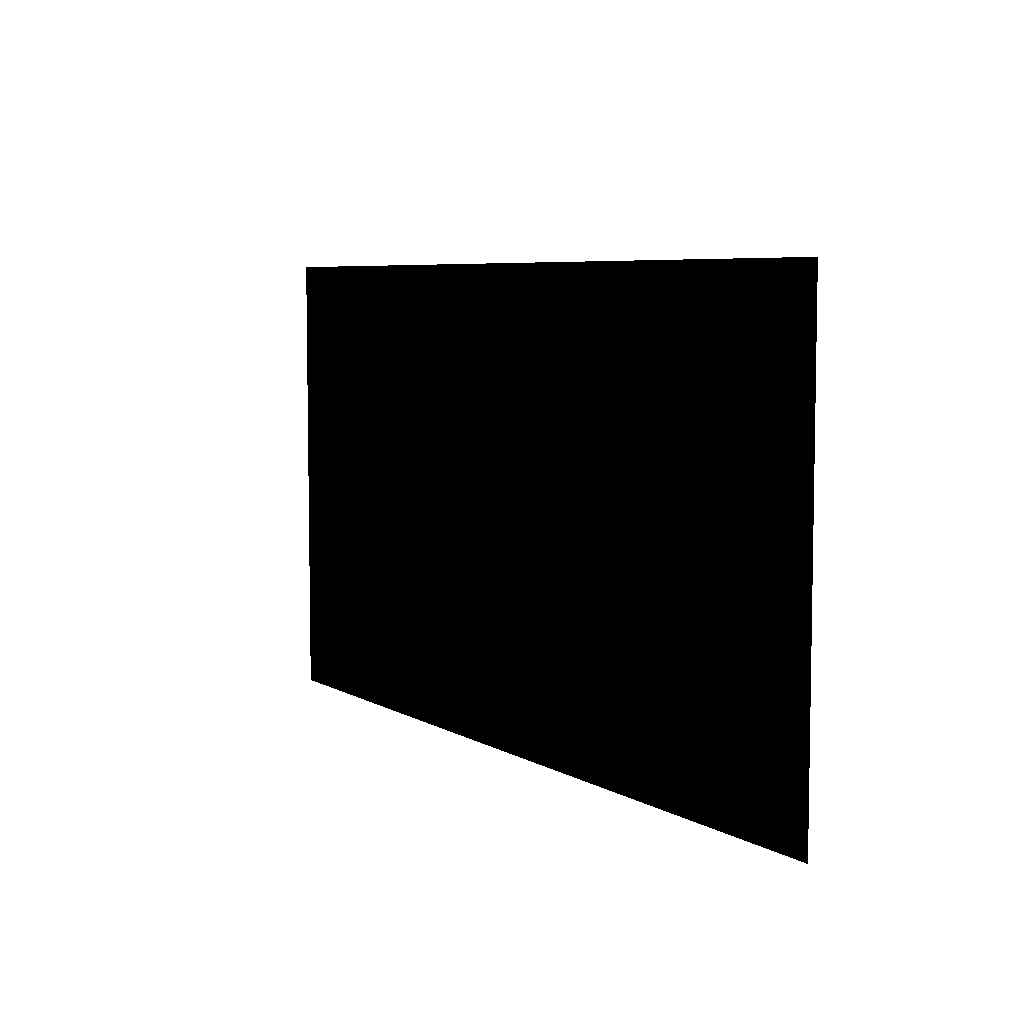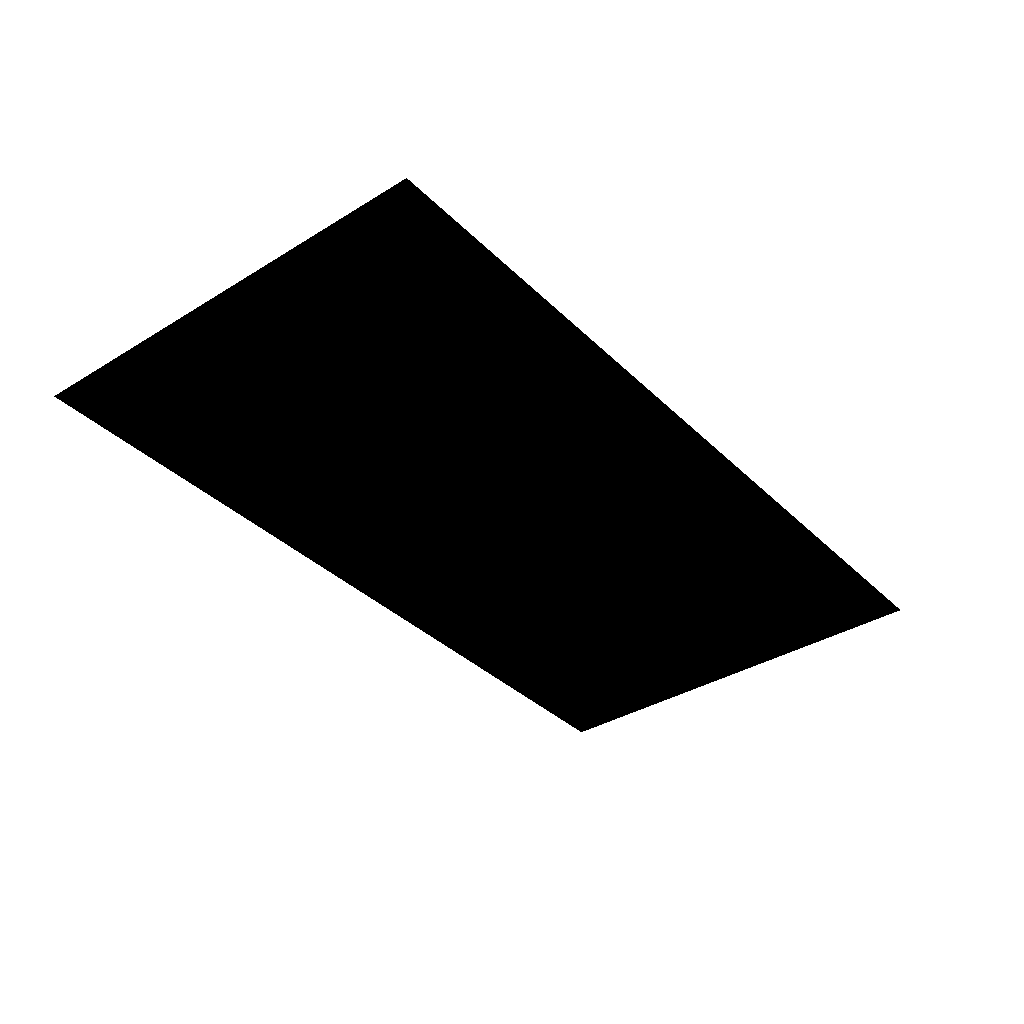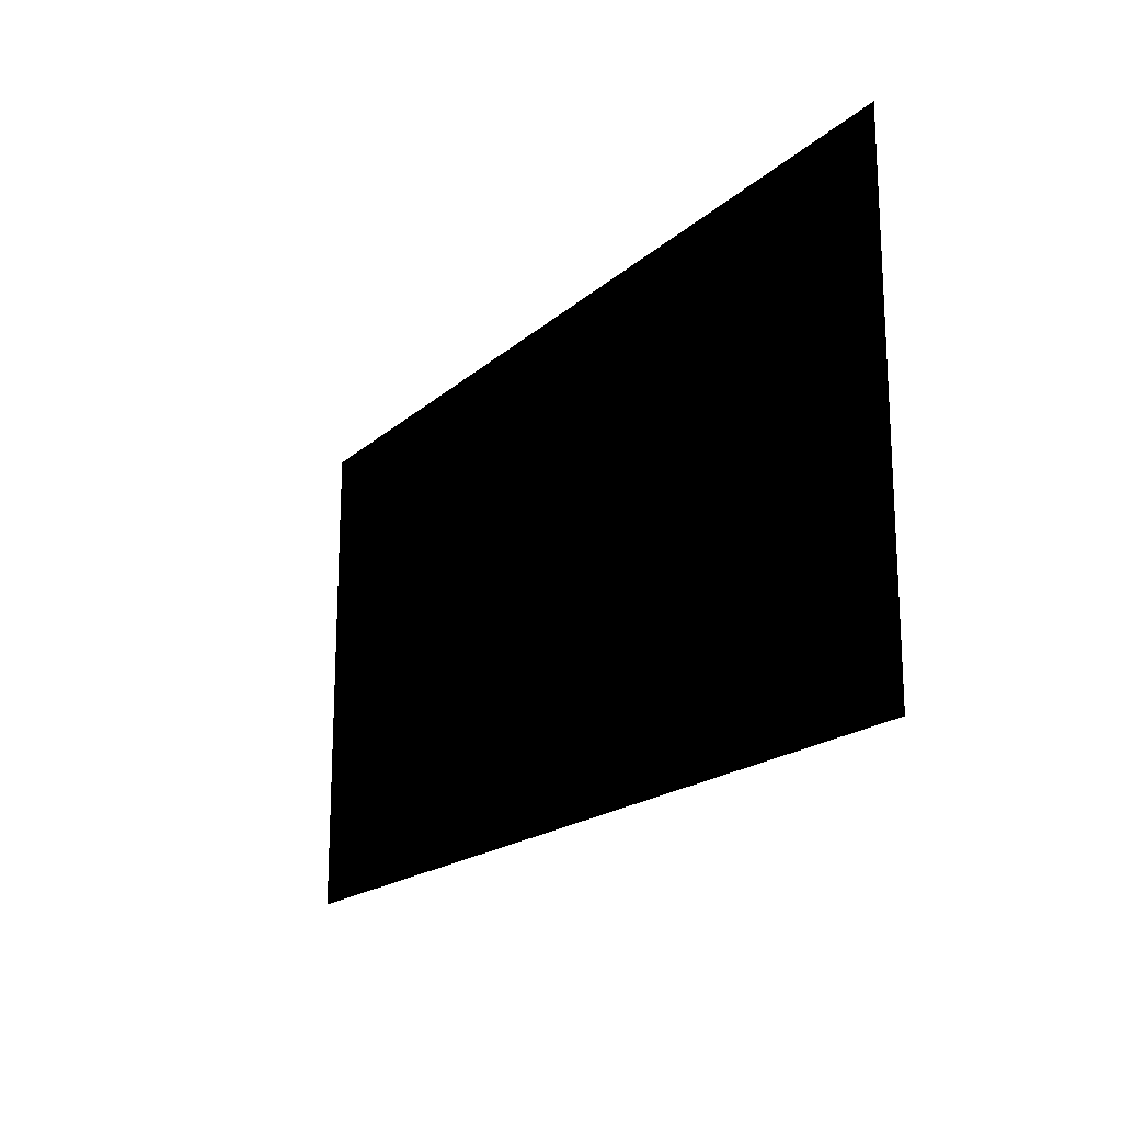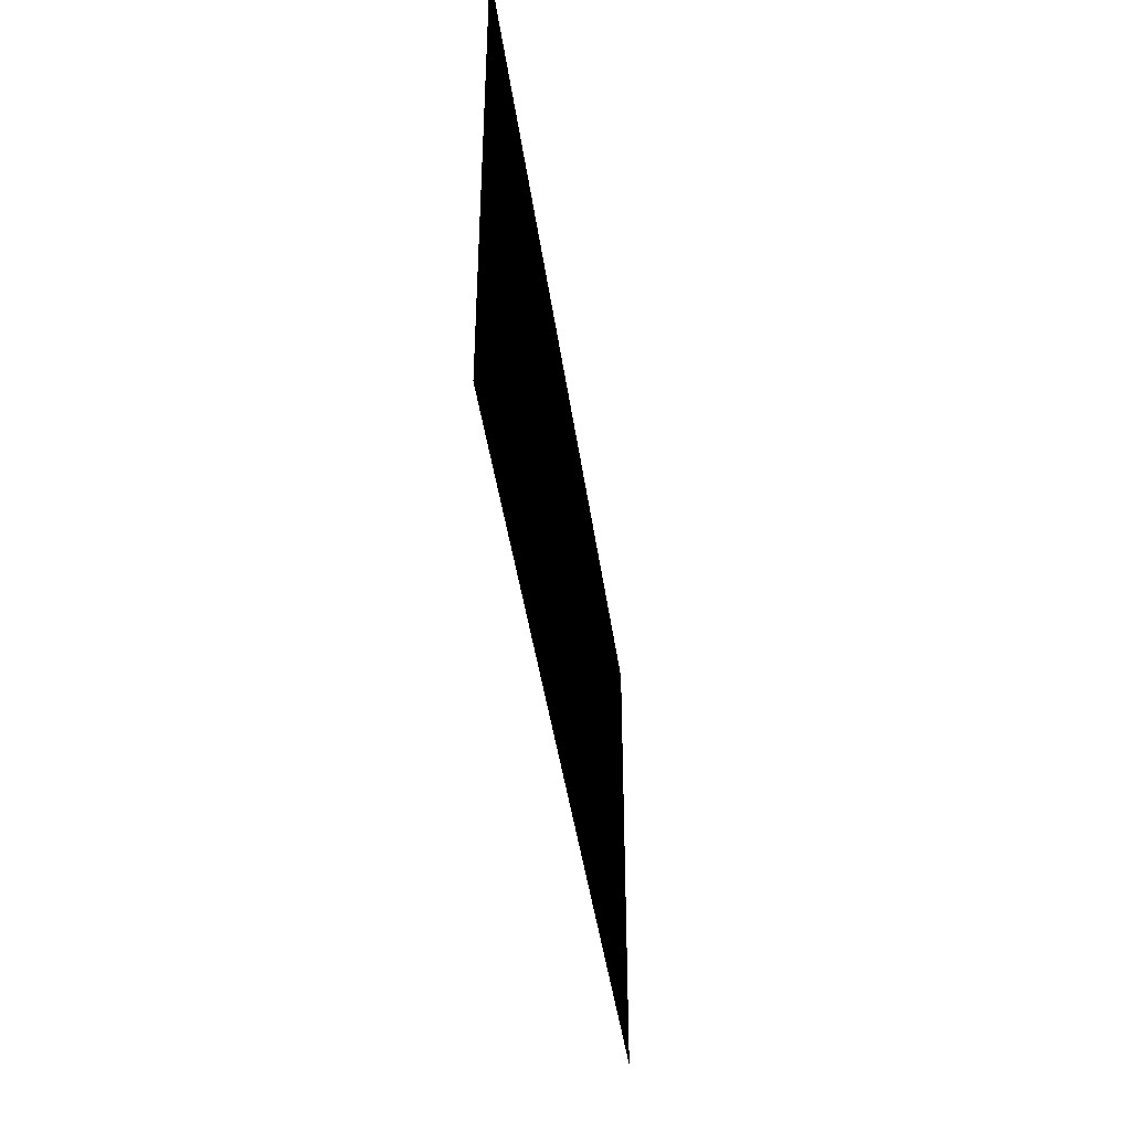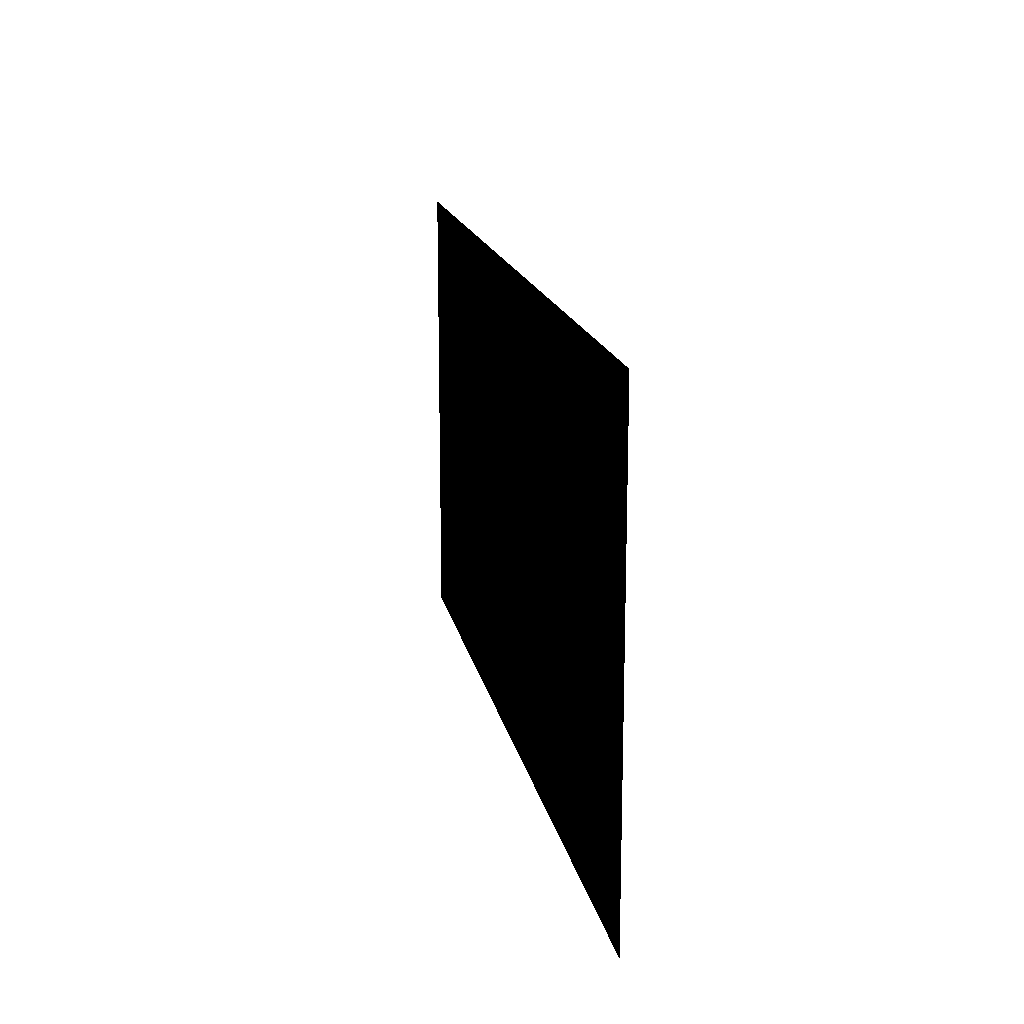
<metadata>
{"format":"obj","ext":"obj","renderer":"f3d","projection":"perspective","resolution":1024,"background":"white","views":[{"elev":6.3,"azim":-121.7,"up":"+Y"},{"elev":-36.2,"azim":-51.3,"up":"+Z"},{"elev":-18.5,"azim":-121.9,"up":"+Y"},{"elev":-42.3,"azim":-82.2,"up":"+Y"},{"elev":16.6,"azim":-101.0,"up":"+Y"}]}
</metadata>
<code>
g lians_3
v -4.03 -4.312 -2.861e-06
v -4.03 -3.92 -2.861e-06
v -3.582 -3.92 -2.861e-06
v -3.582 -4.312 -2.861e-06
v -3.135 -3.92 -2.861e-06
v -3.135 -4.312 -2.861e-06
v -2.687 -3.92 -2.861e-06
v -2.687 -4.312 -2.861e-06
v -2.239 -3.92 -2.861e-06
v -2.239 -4.312 -2.861e-06
v -1.791 -3.92 -2.861e-06
v -1.791 -4.312 -2.861e-06
v -1.343 -3.92 -2.861e-06
v -1.343 -4.312 -2.861e-06
v -0.8956 -3.92 -2.861e-06
v -0.8956 -4.312 -2.861e-06
v -0.4478 -3.92 -2.861e-06
v -0.4478 -4.312 -2.861e-06
v 2.861e-06 -3.92 -2.861e-06
v 2.861e-06 -4.312 -2.861e-06
v 0.4478 -3.92 -2.861e-06
v 0.4478 -4.312 -2.861e-06
v 0.8956 -3.92 -2.861e-06
v 0.8956 -4.312 -2.861e-06
v 1.343 -3.92 -2.861e-06
v 1.343 -4.312 -2.861e-06
v 1.791 -3.92 -2.861e-06
v 1.791 -4.312 -2.861e-06
v 2.239 -3.92 -2.861e-06
v 2.239 -4.312 -2.861e-06
v 2.687 -3.92 -2.861e-06
v 2.687 -4.312 -2.861e-06
v 3.135 -3.92 -2.861e-06
v 3.135 -4.312 -2.861e-06
v 3.582 -3.92 -2.861e-06
v 3.582 -4.312 -2.861e-06
v 4.03 -3.92 -2.861e-06
v 4.03 -4.312 -2.861e-06
v 4.03 -3.528 -2.861e-06
v 3.582 -3.528 -2.861e-06
v 3.135 -3.528 -2.861e-06
v 2.687 -3.528 -2.861e-06
v 2.239 -3.528 -2.861e-06
v 1.791 -3.528 -2.861e-06
v 1.343 -3.528 -2.861e-06
v 0.8956 -3.528 -2.861e-06
v 0.4478 -3.528 -2.861e-06
v 2.861e-06 -3.528 -2.861e-06
v -0.4478 -3.528 -2.861e-06
v -0.8956 -3.528 -2.861e-06
v -1.343 -3.528 -2.861e-06
v -1.791 -3.528 -2.861e-06
v -2.239 -3.528 -2.861e-06
v -2.687 -3.528 -2.861e-06
v -3.135 -3.528 -2.861e-06
v -3.582 -3.528 -2.861e-06
v -4.03 -3.528 -2.861e-06
v -0.8956 -3.136 -2.861e-06
v -0.4478 -3.136 -2.861e-06
v -1.343 -3.136 -2.861e-06
v -1.791 -3.136 -2.861e-06
v -2.239 -3.136 -2.861e-06
v -2.687 -3.136 -2.861e-06
v -3.135 -3.136 -2.861e-06
v -3.582 -3.136 -2.861e-06
v -4.03 -3.136 -2.861e-06
v -0.4478 -2.744 -2.861e-06
v 2.861e-06 -2.744 -2.861e-06
v 2.861e-06 -3.136 -2.861e-06
v 0.4478 -3.136 -2.861e-06
v 0.8956 -3.136 -2.861e-06
v 1.343 -3.136 -2.861e-06
v 1.791 -3.136 -2.861e-06
v 2.239 -3.136 -2.861e-06
v 2.687 -3.136 -2.861e-06
v 3.135 -3.136 -2.861e-06
v 3.582 -3.136 -2.861e-06
v 4.03 -3.136 -2.861e-06
v 4.03 -2.744 -2.861e-06
v 3.582 -2.744 -2.861e-06
v 3.135 -2.744 -2.861e-06
v 2.687 -2.744 -2.861e-06
v 2.239 -2.744 -2.861e-06
v 1.791 -2.744 -2.861e-06
v 1.343 -2.744 -2.861e-06
v 0.8956 -2.744 -2.861e-06
v 0.4478 -2.744 -2.861e-06
v 4.03 -2.352 -2.861e-06
v 3.582 -2.352 -2.861e-06
v 3.135 -2.352 -2.861e-06
v 2.687 -2.352 -2.861e-06
v 2.239 -2.352 -2.861e-06
v 1.791 -2.352 -2.861e-06
v 1.343 -2.352 -2.861e-06
v 0.8956 -2.352 -2.861e-06
v 0.4478 -2.352 -2.861e-06
v 2.861e-06 -2.352 -2.861e-06
v -0.4478 -2.352 -2.861e-06
v -0.8956 -2.744 -2.861e-06
v -1.343 -2.744 -2.861e-06
v -1.791 -2.744 -2.861e-06
v -2.239 -2.744 -2.861e-06
v -2.687 -2.744 -2.861e-06
v -3.135 -2.744 -2.861e-06
v -3.582 -2.744 -2.861e-06
v -4.03 -2.744 -2.861e-06
v -0.8956 -2.352 -2.861e-06
v -1.343 -2.352 -2.861e-06
v -1.791 -2.352 -2.861e-06
v -2.239 -2.352 -2.861e-06
v -2.687 -2.352 -2.861e-06
v -3.135 -2.352 -2.861e-06
v -3.582 -2.352 -2.861e-06
v -4.03 -2.352 -2.861e-06
v -0.4478 -1.96 -2.861e-06
v 2.861e-06 -1.96 -2.861e-06
v 0.4478 -1.96 -2.861e-06
v 0.8956 -1.96 -2.861e-06
v 1.343 -1.96 -2.861e-06
v 1.791 -1.96 -2.861e-06
v 2.239 -1.96 -2.861e-06
v 2.687 -1.96 -2.861e-06
v 3.135 -1.96 -2.861e-06
v 3.582 -1.96 -2.861e-06
v 4.03 -1.96 -2.861e-06
v 4.03 -1.568 -2.861e-06
v 3.582 -1.568 -2.861e-06
v 3.135 -1.568 -2.861e-06
v 2.687 -1.568 -2.861e-06
v 2.239 -1.568 -2.861e-06
v 1.791 -1.568 -2.861e-06
v 1.343 -1.568 -2.861e-06
v 0.8956 -1.568 -2.861e-06
v 0.4478 -1.568 -2.861e-06
v 2.861e-06 -1.568 -2.861e-06
v -0.4478 -1.568 -2.861e-06
v -0.8956 -1.96 -2.861e-06
v -1.343 -1.96 -2.861e-06
v -1.791 -1.96 -2.861e-06
v -2.239 -1.96 -2.861e-06
v -2.687 -1.96 -2.861e-06
v -3.135 -1.96 -2.861e-06
v -3.582 -1.96 -2.861e-06
v -4.03 -1.96 -2.861e-06
v -0.8956 -1.568 -2.861e-06
v -1.343 -1.568 -2.861e-06
v -1.791 -1.568 -2.861e-06
v -2.239 -1.568 -2.861e-06
v -2.687 -1.568 -2.861e-06
v -3.135 -1.568 -2.861e-06
v -3.582 -1.568 -2.861e-06
v -4.03 -1.568 -2.861e-06
v -0.4478 -1.176 -2.861e-06
v 2.861e-06 -1.176 -2.861e-06
v 0.4478 -1.176 -2.861e-06
v 0.8956 -1.176 -2.861e-06
v 1.343 -1.176 -2.861e-06
v 1.791 -1.176 -2.861e-06
v 2.239 -1.176 -2.861e-06
v 2.687 -1.176 -2.861e-06
v 3.135 -1.176 -2.861e-06
v 3.582 -1.176 -2.861e-06
v 4.03 -1.176 -2.861e-06
v 4.03 -0.7841 -2.861e-06
v 3.582 -0.7841 -2.861e-06
v 3.135 -0.7841 -2.861e-06
v 2.687 -0.7841 -2.861e-06
v 2.239 -0.7841 -2.861e-06
v 1.791 -0.7841 -2.861e-06
v 1.343 -0.7841 -2.861e-06
v 0.8956 -0.7841 -2.861e-06
v 0.4478 -0.7841 -2.861e-06
v 2.861e-06 -0.7841 -2.861e-06
v -0.4478 -0.7841 -2.861e-06
v -0.8956 -1.176 -2.861e-06
v -1.343 -1.176 -2.861e-06
v -1.791 -1.176 -2.861e-06
v -2.239 -1.176 -2.861e-06
v -2.687 -1.176 -2.861e-06
v -3.135 -1.176 -2.861e-06
v -3.582 -1.176 -2.861e-06
v -4.03 -1.176 -2.861e-06
v -0.8956 -0.7841 -2.861e-06
v -1.343 -0.7841 -2.861e-06
v -1.791 -0.7841 -2.861e-06
v -2.239 -0.7841 -2.861e-06
v -2.687 -0.7841 -2.861e-06
v -3.135 -0.7841 -2.861e-06
v -3.582 -0.7841 -2.861e-06
v -4.03 -0.7841 -2.861e-06
v -0.4478 -0.392 -2.861e-06
v 2.861e-06 -0.392 -2.861e-06
v -0.4478 -2.861e-06 -2.861e-06
v -0.8956 -2.861e-06 -2.861e-06
v -0.8956 -0.392 -2.861e-06
v -1.343 -2.861e-06 -2.861e-06
v -1.343 -0.392 -2.861e-06
v -1.791 -2.861e-06 -2.861e-06
v -1.791 -0.392 -2.861e-06
v -2.239 -2.861e-06 -2.861e-06
v -2.239 -0.392 -2.861e-06
v -2.687 -2.861e-06 -2.861e-06
v -2.687 -0.392 -2.861e-06
v -3.135 -2.861e-06 -2.861e-06
v -3.135 -0.392 -2.861e-06
v -3.582 -2.861e-06 -2.861e-06
v -3.582 -0.392 -2.861e-06
v -4.03 -2.861e-06 -2.861e-06
v -4.03 -0.392 -2.861e-06
v 2.861e-06 -2.861e-06 -2.861e-06
v 0.4478 -0.392 -2.861e-06
v 0.4478 -2.861e-06 -2.861e-06
v 0.8956 -0.392 -2.861e-06
v 0.8956 -2.861e-06 -2.861e-06
v 1.343 -0.392 -2.861e-06
v 1.343 -2.861e-06 -2.861e-06
v 1.791 -0.392 -2.861e-06
v 1.791 -2.861e-06 -2.861e-06
v 2.239 -0.392 -2.861e-06
v 2.239 -2.861e-06 -2.861e-06
v 2.687 -0.392 -2.861e-06
v 2.687 -2.861e-06 -2.861e-06
v 3.135 -0.392 -2.861e-06
v 3.135 -2.861e-06 -2.861e-06
v 3.582 -0.392 -2.861e-06
v 3.582 -2.861e-06 -2.861e-06
v 4.03 -0.392 -2.861e-06
v 4.03 -2.861e-06 -2.861e-06
g lians_3_0
f 3 2 1
f 4 3 1
f 5 3 4
f 6 5 4
f 7 5 6
f 8 7 6
f 9 7 8
f 10 9 8
f 11 9 10
f 12 11 10
f 13 11 12
f 14 13 12
f 15 13 14
f 16 15 14
f 17 15 16
f 18 17 16
f 19 17 18
f 20 19 18
f 21 19 20
f 22 21 20
f 23 21 22
f 24 23 22
f 25 23 24
f 26 25 24
f 27 25 26
f 28 27 26
f 29 27 28
f 30 29 28
f 31 29 30
f 32 31 30
f 33 31 32
f 34 33 32
f 35 33 34
f 36 35 34
f 37 35 36
f 38 37 36
f 37 39 35
f 39 40 35
f 35 40 33
f 40 41 33
f 33 41 31
f 41 42 31
f 31 42 29
f 42 43 29
f 29 43 27
f 43 44 27
f 27 44 25
f 44 45 25
f 25 45 23
f 45 46 23
f 23 46 21
f 46 47 21
f 21 47 19
f 47 48 19
f 19 48 17
f 48 49 17
f 17 49 15
f 49 50 15
f 15 50 13
f 50 51 13
f 13 51 11
f 51 52 11
f 11 52 9
f 52 53 9
f 9 53 7
f 53 54 7
f 7 54 5
f 54 55 5
f 5 55 3
f 55 56 3
f 3 56 2
f 56 57 2
f 50 58 51
f 59 58 50
f 58 60 51
f 51 60 52
f 60 61 52
f 52 61 53
f 61 62 53
f 53 62 54
f 62 63 54
f 54 63 55
f 63 64 55
f 55 64 56
f 64 65 56
f 56 65 57
f 65 66 57
f 59 67 58
f 68 67 59
f 69 68 59
f 69 59 49
f 48 69 49
f 70 69 48
f 47 70 48
f 71 70 47
f 46 71 47
f 72 71 46
f 45 72 46
f 73 72 45
f 44 73 45
f 74 73 44
f 43 74 44
f 75 74 43
f 42 75 43
f 76 75 42
f 41 76 42
f 77 76 41
f 40 77 41
f 78 77 40
f 39 78 40
f 78 79 77
f 79 80 77
f 77 80 76
f 80 81 76
f 76 81 75
f 81 82 75
f 75 82 74
f 82 83 74
f 74 83 73
f 83 84 73
f 73 84 72
f 84 85 72
f 72 85 71
f 85 86 71
f 71 86 70
f 86 87 70
f 70 87 69
f 87 68 69
f 79 88 80
f 88 89 80
f 80 89 81
f 89 90 81
f 81 90 82
f 90 91 82
f 82 91 83
f 91 92 83
f 83 92 84
f 92 93 84
f 84 93 85
f 93 94 85
f 85 94 86
f 94 95 86
f 86 95 87
f 95 96 87
f 87 96 68
f 96 97 68
f 68 97 67
f 97 98 67
f 67 98 99
f 67 99 58
f 58 99 60
f 99 100 60
f 60 100 61
f 100 101 61
f 61 101 62
f 101 102 62
f 62 102 63
f 102 103 63
f 63 103 64
f 103 104 64
f 64 104 65
f 104 105 65
f 65 105 66
f 105 106 66
f 99 107 100
f 98 107 99
f 107 108 100
f 108 109 101
f 101 109 102
f 100 108 101
f 109 110 102
f 102 110 103
f 110 111 103
f 103 111 104
f 111 112 104
f 104 112 105
f 112 113 105
f 105 113 106
f 113 114 106
f 98 115 107
f 116 115 98
f 97 116 98
f 117 116 97
f 96 117 97
f 118 117 96
f 95 118 96
f 119 118 95
f 94 119 95
f 120 119 94
f 93 120 94
f 121 120 93
f 92 121 93
f 122 121 92
f 91 122 92
f 123 122 91
f 90 123 91
f 124 123 90
f 89 124 90
f 125 124 89
f 88 125 89
f 125 126 124
f 126 127 124
f 124 127 123
f 127 128 123
f 123 128 122
f 128 129 122
f 122 129 121
f 129 130 121
f 121 130 120
f 130 131 120
f 120 131 119
f 131 132 119
f 119 132 118
f 132 133 118
f 118 133 117
f 133 134 117
f 117 134 116
f 134 135 116
f 116 135 115
f 135 136 115
f 115 136 137
f 115 137 107
f 107 137 108
f 137 138 108
f 108 138 109
f 138 139 109
f 109 139 110
f 139 140 110
f 110 140 111
f 140 141 111
f 111 141 112
f 141 142 112
f 112 142 113
f 142 143 113
f 113 143 114
f 143 144 114
f 137 145 138
f 136 145 137
f 145 146 138
f 146 147 139
f 139 147 140
f 138 146 139
f 147 148 140
f 140 148 141
f 148 149 141
f 141 149 142
f 149 150 142
f 142 150 143
f 150 151 143
f 143 151 144
f 151 152 144
f 136 153 145
f 154 153 136
f 135 154 136
f 155 154 135
f 134 155 135
f 156 155 134
f 133 156 134
f 157 156 133
f 132 157 133
f 158 157 132
f 131 158 132
f 159 158 131
f 130 159 131
f 160 159 130
f 129 160 130
f 161 160 129
f 128 161 129
f 162 161 128
f 127 162 128
f 163 162 127
f 126 163 127
f 163 164 162
f 164 165 162
f 162 165 161
f 165 166 161
f 161 166 160
f 166 167 160
f 160 167 159
f 167 168 159
f 159 168 158
f 168 169 158
f 158 169 157
f 169 170 157
f 157 170 156
f 170 171 156
f 156 171 155
f 171 172 155
f 155 172 154
f 172 173 154
f 154 173 153
f 173 174 153
f 153 174 175
f 153 175 145
f 145 175 146
f 175 176 146
f 146 176 147
f 176 177 147
f 147 177 148
f 177 178 148
f 148 178 149
f 178 179 149
f 149 179 150
f 179 180 150
f 150 180 151
f 180 181 151
f 151 181 152
f 181 182 152
f 175 183 176
f 174 183 175
f 183 184 176
f 184 185 177
f 177 185 178
f 176 184 177
f 185 186 178
f 178 186 179
f 186 187 179
f 179 187 180
f 187 188 180
f 180 188 181
f 188 189 181
f 181 189 182
f 189 190 182
f 174 191 183
f 192 191 174
f 191 192 193
f 191 193 194
f 195 191 194
f 191 195 183
f 183 195 184
f 195 194 196
f 197 195 196
f 195 197 184
f 184 197 185
f 197 196 198
f 199 197 198
f 197 199 185
f 185 199 186
f 199 198 200
f 201 199 200
f 199 201 186
f 186 201 187
f 201 200 202
f 203 201 202
f 203 202 204
f 205 203 204
f 205 204 206
f 207 205 206
f 207 206 208
f 209 207 208
f 201 203 187
f 203 205 188
f 187 203 188
f 205 207 189
f 188 205 189
f 207 209 190
f 189 207 190
f 192 210 193
f 192 211 210
f 211 212 210
f 211 213 212
f 213 214 212
f 213 215 214
f 215 216 214
f 215 217 216
f 217 218 216
f 217 219 218
f 219 220 218
f 219 221 220
f 221 222 220
f 221 223 222
f 223 224 222
f 223 225 224
f 225 226 224
f 225 227 226
f 227 228 226
f 227 225 165
f 164 227 165
f 225 223 166
f 165 225 166
f 223 221 167
f 166 223 167
f 221 219 168
f 167 221 168
f 168 219 169
f 219 217 169
f 169 217 170
f 217 215 170
f 170 215 171
f 215 213 171
f 171 213 172
f 213 211 172
f 172 211 173
f 211 192 173
f 173 192 174
f 49 59 50

</code>
